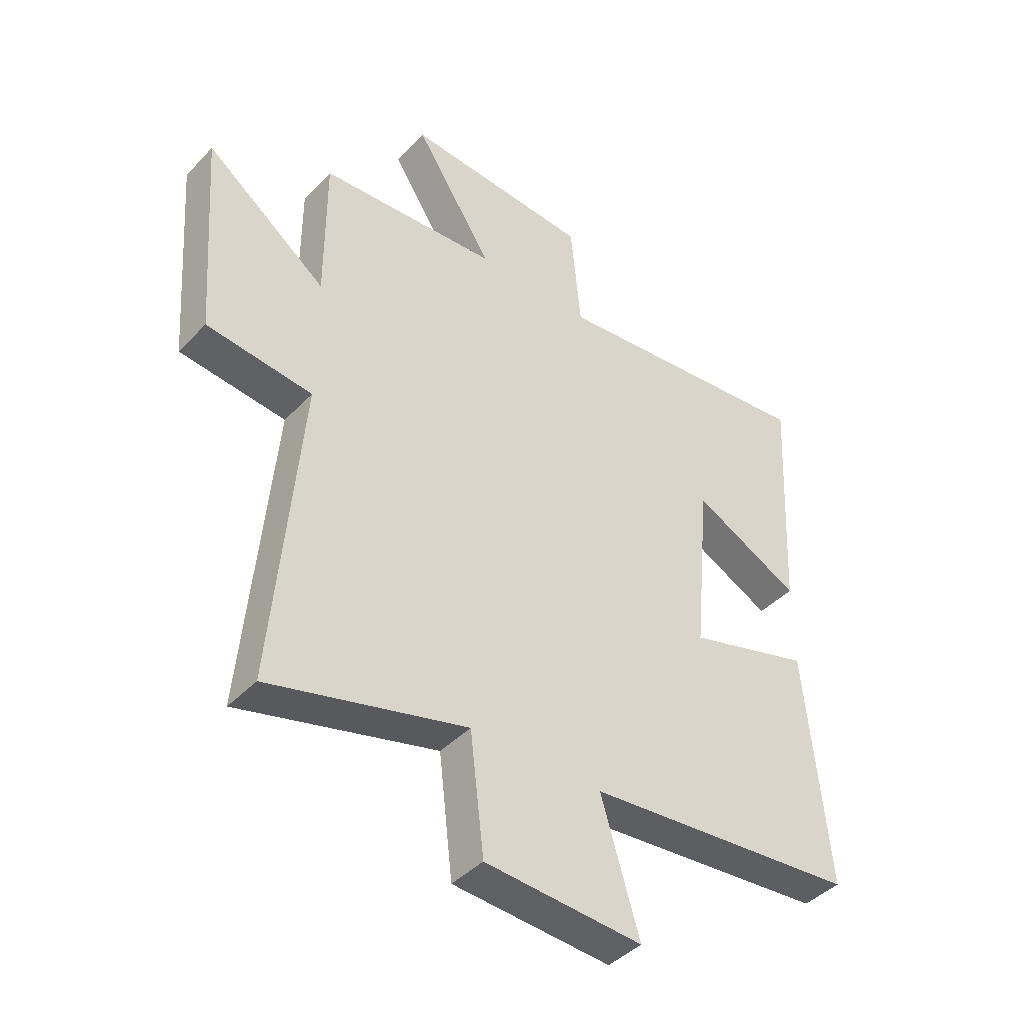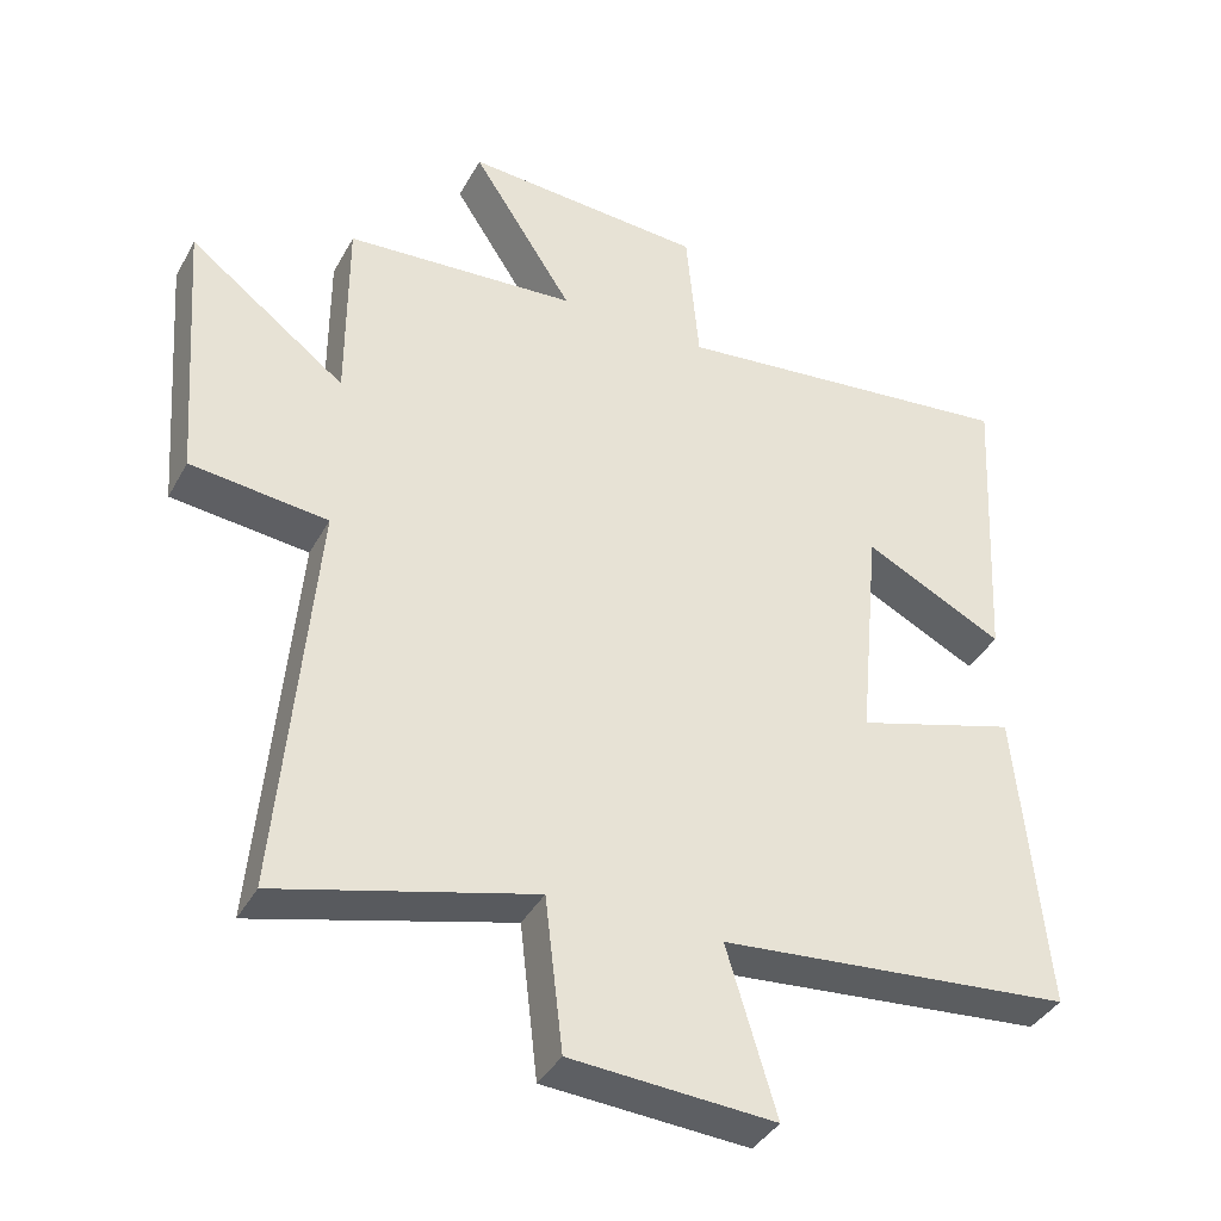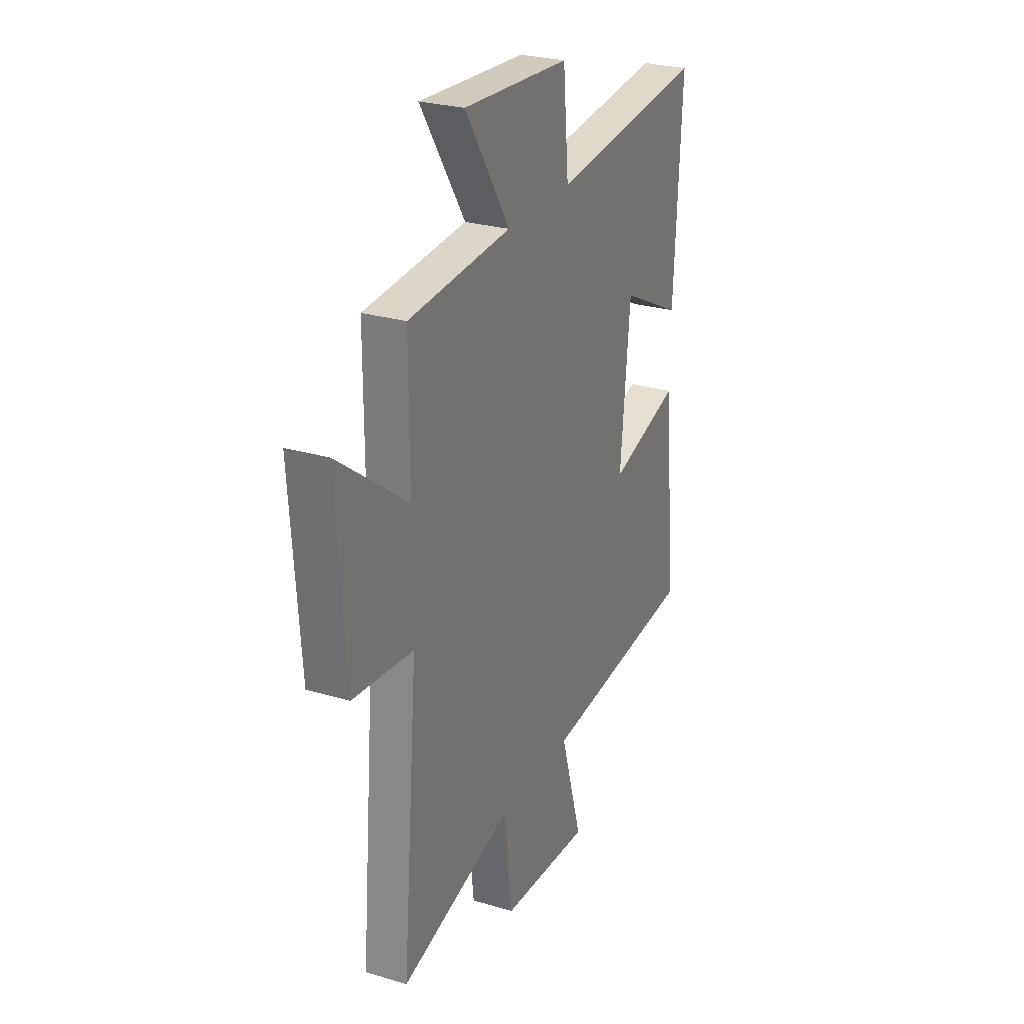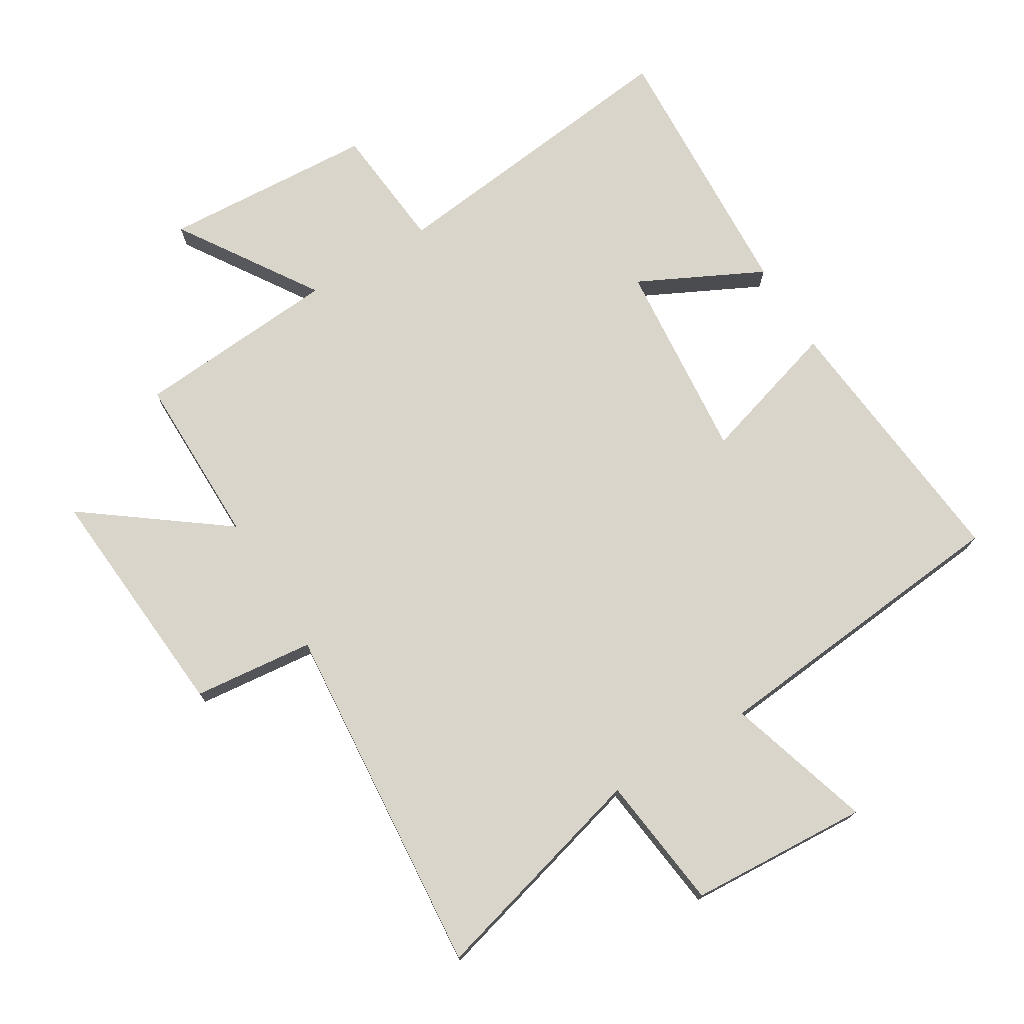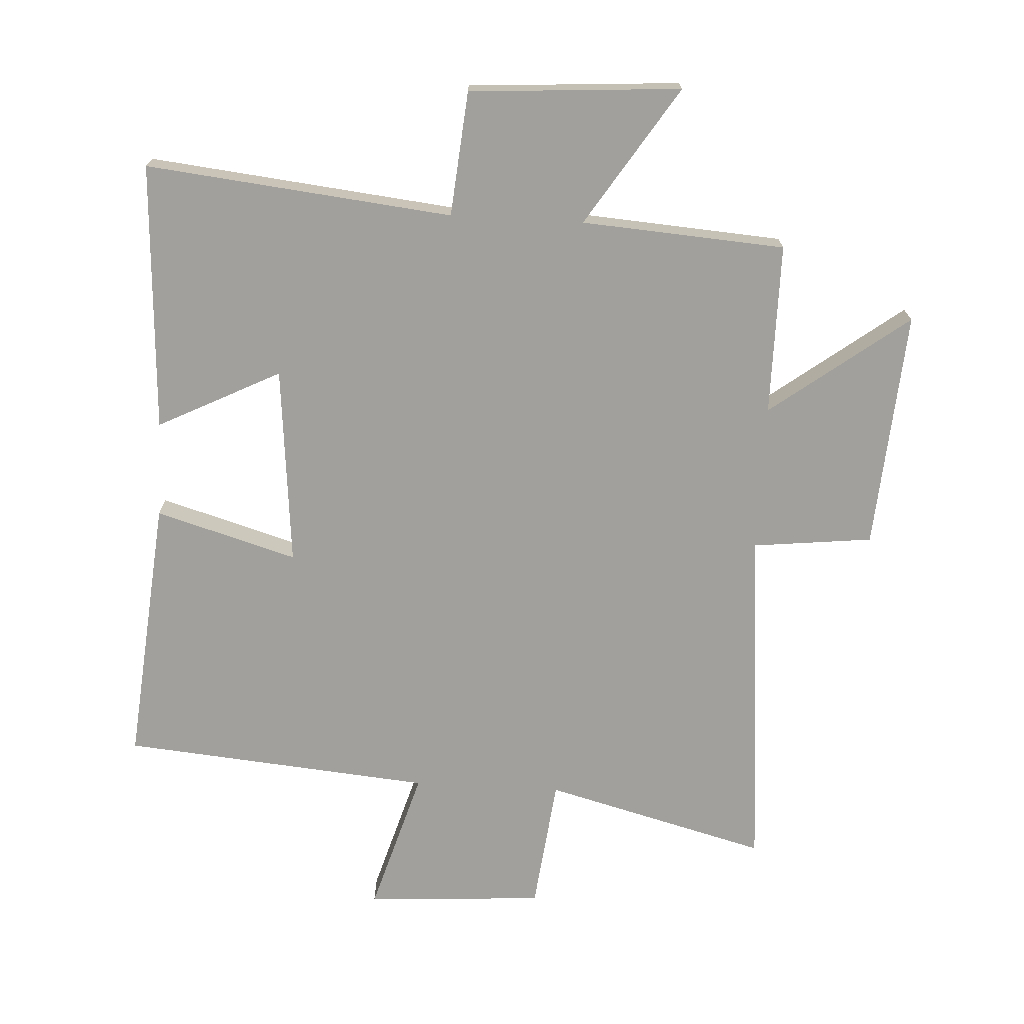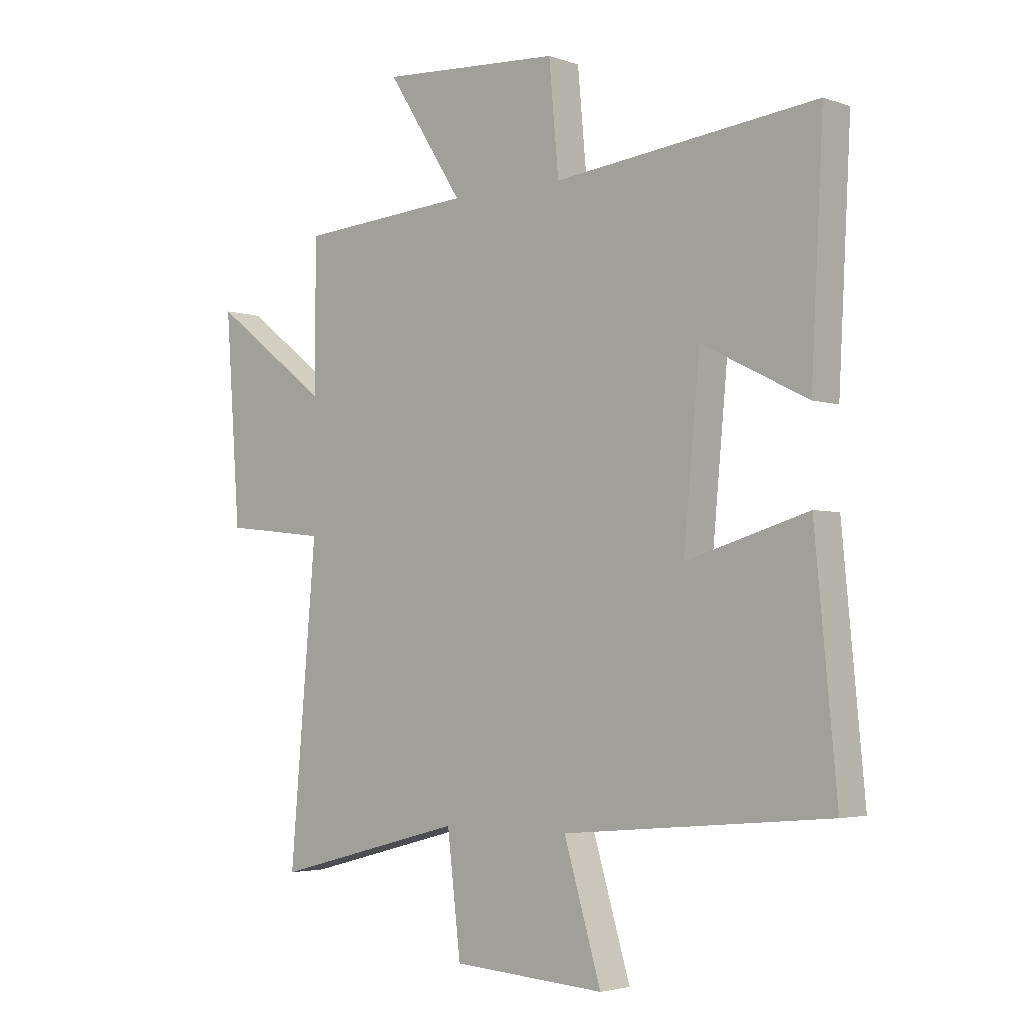
<metadata>
{"format":"obj","ext":"obj","renderer":"f3d","projection":"perspective","resolution":1024,"background":"white","views":[{"elev":-42.3,"azim":140.7,"up":"+Z"},{"elev":-38.7,"azim":153.8,"up":"+Z"},{"elev":26.9,"azim":114.8,"up":"+Z"},{"elev":74.5,"azim":148.5,"up":"+Y"},{"elev":-71.6,"azim":-3.1,"up":"+Y"},{"elev":-3.5,"azim":-138.8,"up":"+Z"}]}
</metadata>
<code>
v 0.549 0.07 -0.594
v 0.193 0.07 -0.5
v 0.168 0.07 -0.713
v -0.116 0.07 -0.731
v -0.047 0.07 -0.5
v -0.54 0.07 -0.455
v -0.5 0.07 -0.028
v -0.275 0.07 -0.094
v -0.305 0.07 0.224
v -0.5 0.07 0.126
v -0.523 0.07 0.553
v -0.036 0.07 0.5
v -0.018 0.07 0.698
v 0.318 0.07 0.72
v 0.176 0.07 0.5
v 0.5 0.07 0.477
v 0.5 0.07 0.205
v 0.719 0.07 0.37
v 0.691 0.07 -0.01
v 0.5 0.07 -0.031
v 0.549 0 -0.594
v 0.193 0 -0.5
v 0.168 0 -0.713
v -0.116 0 -0.731
v -0.047 0 -0.5
v -0.54 0 -0.455
v -0.5 0 -0.028
v -0.275 0 -0.094
v -0.305 0 0.224
v -0.5 0 0.126
v -0.523 0 0.553
v -0.036 0 0.5
v -0.018 0 0.698
v 0.318 0 0.72
v 0.176 0 0.5
v 0.5 0 0.477
v 0.5 0 0.205
v 0.719 0 0.37
v 0.691 0 -0.01
v 0.5 0 -0.031
f 17 18 19 20
f 15 16 17 20
f 15 20 1 2
f 12 13 14 15
f 12 15 2 3
f 9 10 11 12
f 8 9 12 3
f 5 6 7 8
f 5 8 3
f 3 4 5
f 40 39 38 37
f 40 37 36 35
f 22 21 40 35
f 35 34 33 32
f 23 22 35 32
f 32 31 30 29
f 23 32 29 28
f 28 27 26 25
f 23 28 25
f 25 24 23
f 1 21 22 2
f 2 22 23 3
f 3 23 24 4
f 4 24 25 5
f 5 25 26 6
f 6 26 27 7
f 7 27 28 8
f 8 28 29 9
f 9 29 30 10
f 10 30 31 11
f 11 31 32 12
f 12 32 33 13
f 13 33 34 14
f 14 34 35 15
f 15 35 36 16
f 16 36 37 17
f 17 37 38 18
f 18 38 39 19
f 19 39 40 20
f 20 40 21 1

</code>
